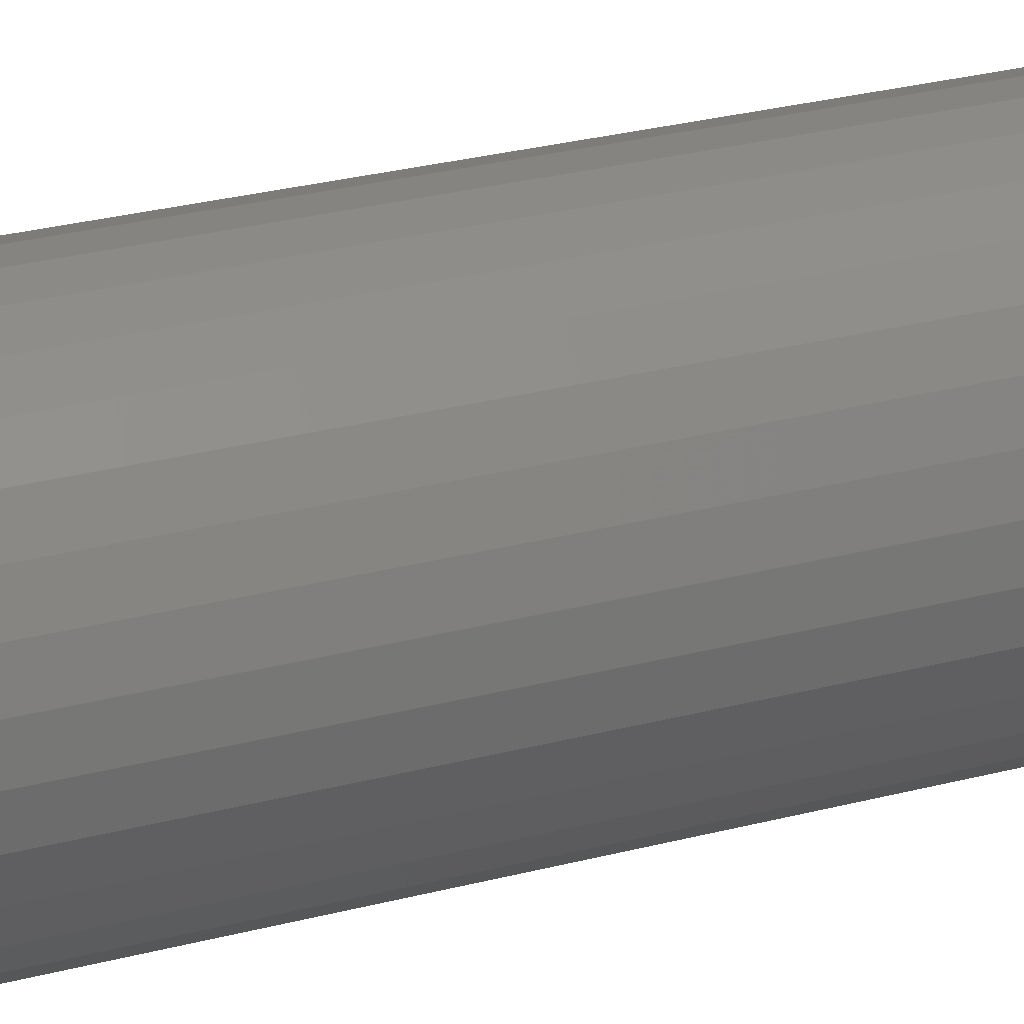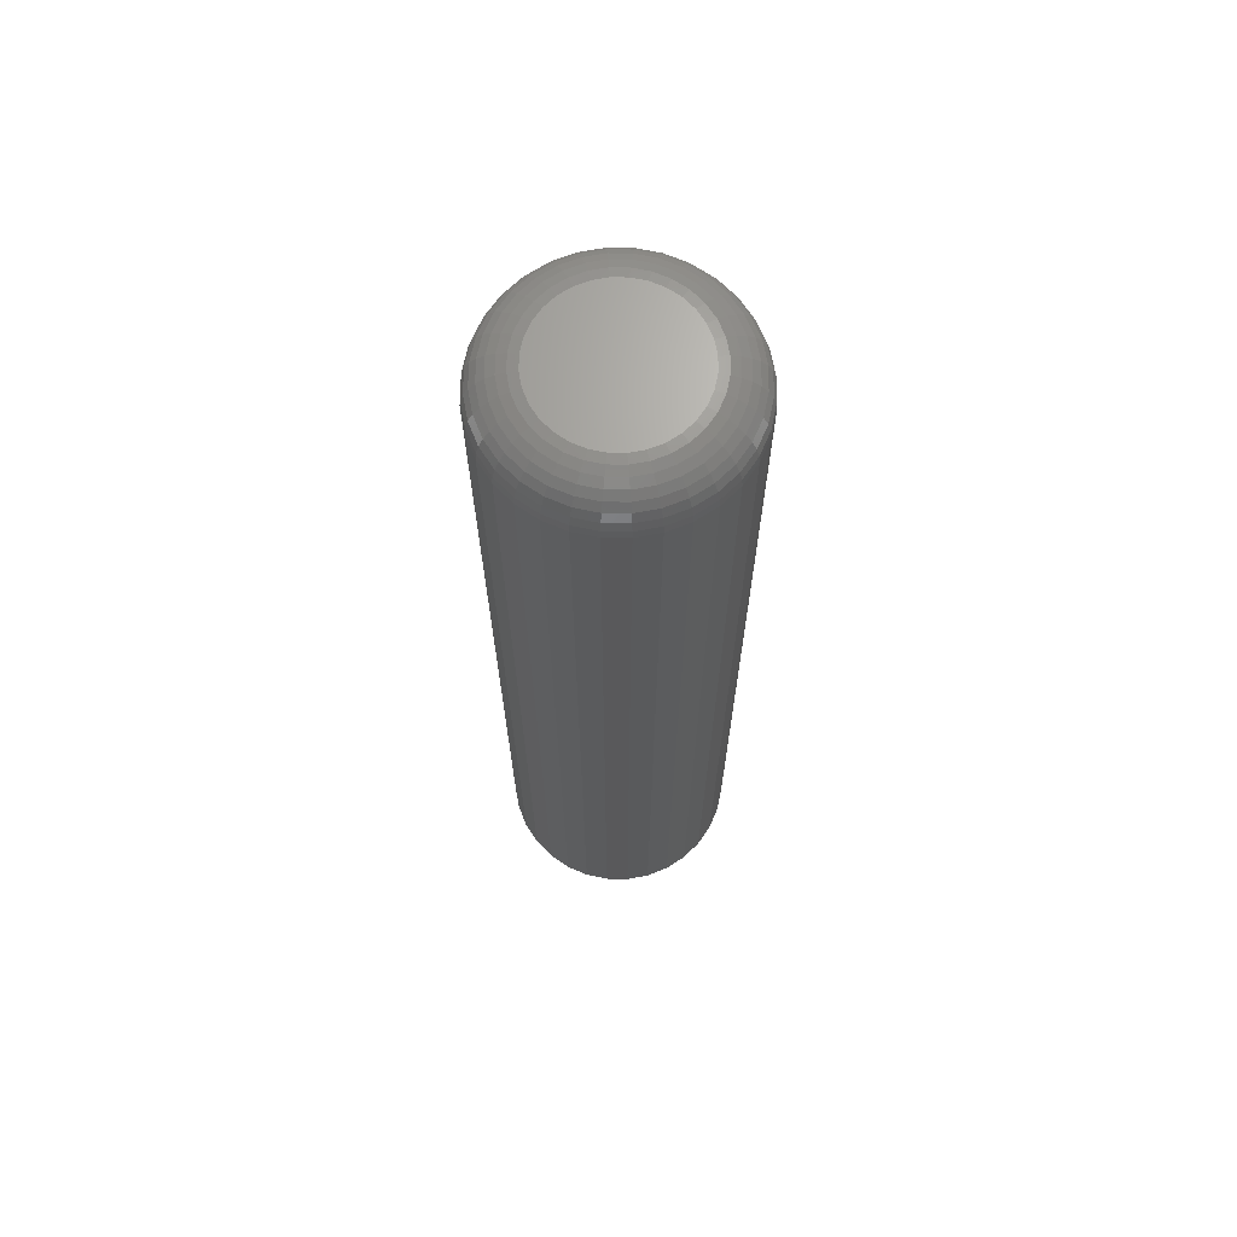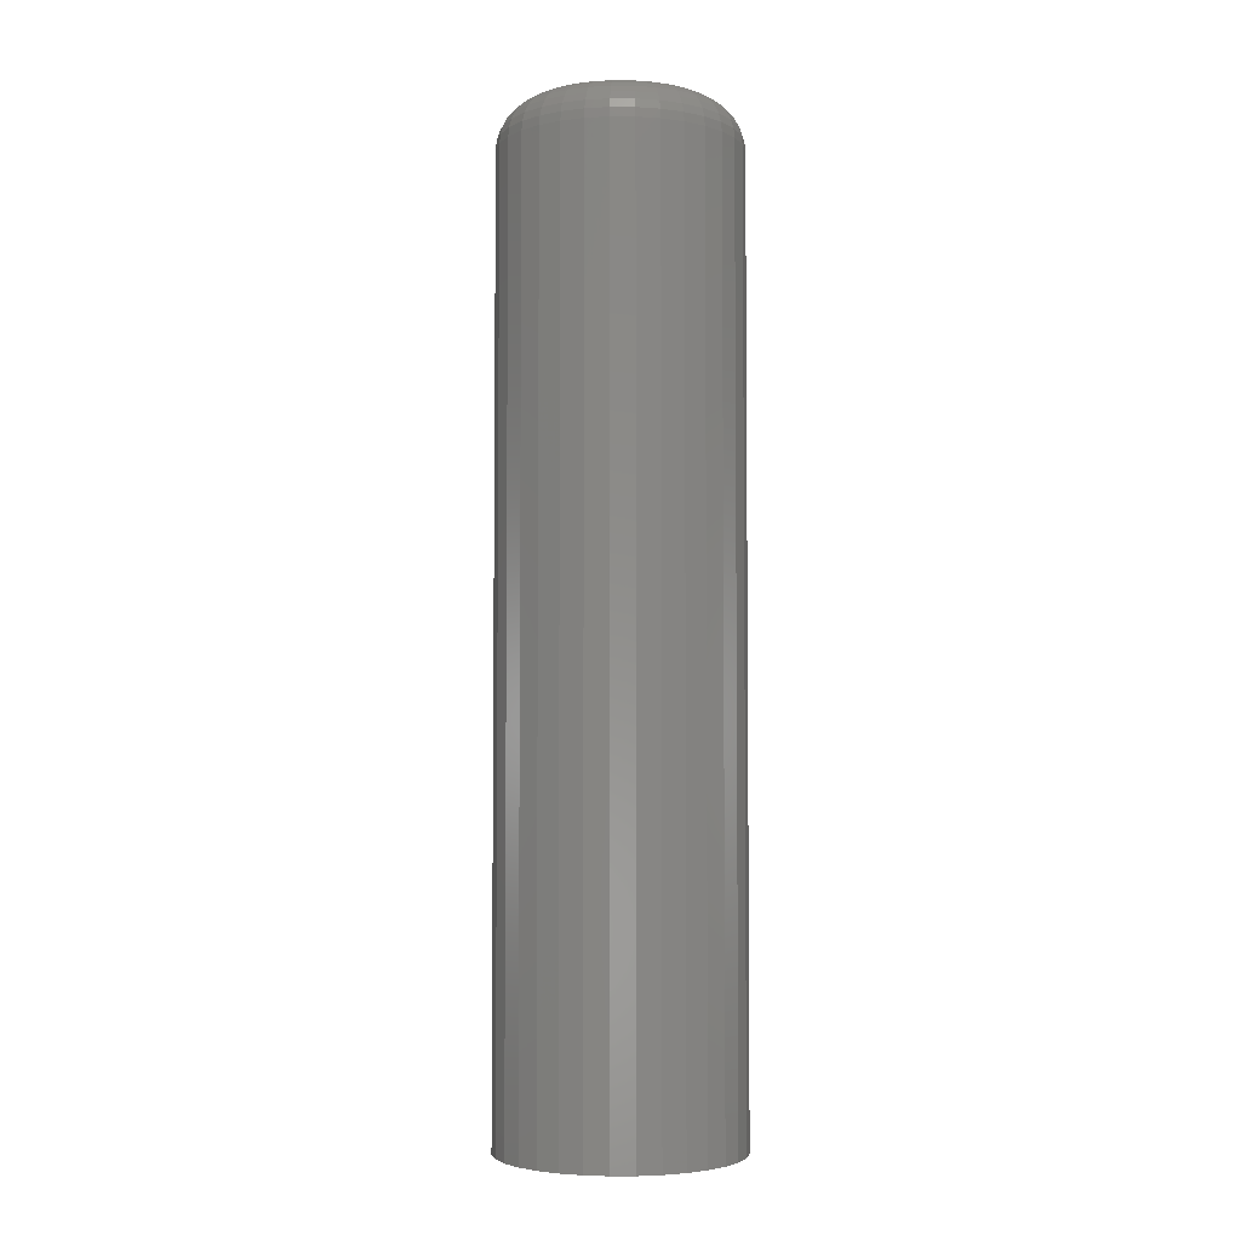
<metadata>
{"format":"stl","ext":"stl","renderer":"f3d","projection":"perspective","resolution":1024,"background":"white","views":[{"elev":25.5,"azim":66.4,"up":"+Z"},{"elev":67.8,"azim":-139.9,"up":"+Y"},{"elev":-4.1,"azim":-85.3,"up":"+Y"}]}
</metadata>
<code>
# stl→obj: 320 verts, 636 faces
v 0.001891 0.75 0.1113
v 0.0236 0.75 0.1091
v -0.01982 0.75 0.1091
v -0.04069 0.75 0.1028
v 0.04447 0.75 0.1028
v -0.05992 0.75 0.09251
v 0.06371 0.75 0.09251
v 0.04447 0.75 -0.1028
v -0.04069 0.75 -0.1028
v 0.06371 0.75 -0.09251
v -0.01982 0.75 -0.1091
v 0.0236 0.75 -0.1091
v 0.001891 0.75 -0.1113
v -0.05992 0.75 -0.09251
v -0.07679 0.75 -0.07868
v 0.08057 0.75 -0.07868
v -0.09062 0.75 -0.06182
v 0.09441 0.75 -0.06182
v -0.1009 0.75 -0.04258
v 0.1047 0.75 -0.04258
v -0.1072 0.75 -0.02171
v 0.111 0.75 -0.02171
v -0.1094 0.75 -4.244e-17
v 0.1132 0.75 -4.753e-17
v -0.1072 0.75 0.02171
v 0.111 0.75 0.02171
v -0.1009 0.75 0.04258
v 0.1047 0.75 0.04258
v -0.09062 0.75 0.06182
v 0.09441 0.75 0.06182
v -0.07679 0.75 0.07868
v 0.08057 0.75 0.07868
v 0.1835 0.6797 -2.28e-16
v 0.1835 -0.75 -2.224e-17
v 0.18 0.6797 -0.03542
v 0.18 -0.75 -0.03542
v 0.1696 0.6797 -0.06949
v 0.1696 -0.75 -0.06949
v 0.1529 0.6797 -0.1009
v 0.1529 -0.75 -0.1009
v 0.1303 0.6797 -0.1284
v 0.1303 -0.75 -0.1284
v 0.1028 0.6797 -0.151
v 0.1028 -0.75 -0.151
v 0.07138 0.6797 -0.1678
v 0.07138 -0.75 -0.1678
v 0.03732 0.6797 -0.1781
v 0.03732 -0.75 -0.1781
v 0.001891 0.6797 -0.1816
v 0.001891 -0.75 -0.1816
v -0.03353 0.6797 -0.1781
v -0.03353 -0.75 -0.1781
v -0.0676 0.6797 -0.1678
v -0.0676 -0.75 -0.1678
v -0.09899 0.6797 -0.151
v -0.09899 -0.75 -0.151
v -0.1265 0.6797 -0.1284
v -0.1265 -0.75 -0.1284
v -0.1491 0.6797 -0.1009
v -0.1491 -0.75 -0.1009
v -0.1659 0.6797 -0.06949
v -0.1659 -0.75 -0.06949
v -0.1762 0.6797 -0.03542
v -0.1762 -0.75 -0.03542
v -0.1797 0.6797 2.224e-17
v -0.1797 -0.75 2.224e-17
v -0.1762 0.6797 0.03542
v -0.1762 -0.75 0.03542
v -0.1659 0.6797 0.06949
v -0.1659 -0.75 0.06949
v -0.1491 0.6797 0.1009
v -0.1491 -0.75 0.1009
v -0.1265 0.6797 0.1284
v -0.1265 -0.75 0.1284
v -0.09899 0.6797 0.151
v -0.09899 -0.75 0.151
v -0.0676 0.6797 0.1678
v -0.0676 -0.75 0.1678
v -0.03353 0.6797 0.1781
v -0.03353 -0.75 0.1781
v 0.001891 0.6797 0.1816
v 0.001891 -0.75 0.1816
v 0.03732 0.6797 0.1781
v 0.03732 -0.75 0.1781
v 0.07138 0.6797 0.1678
v 0.07138 -0.75 0.1678
v 0.1028 0.6797 0.151
v 0.1028 -0.75 0.151
v 0.1303 0.6797 0.1284
v 0.1303 -0.75 0.1284
v 0.1529 0.6797 0.1009
v 0.1529 -0.75 0.1009
v 0.1696 0.6797 0.06949
v 0.1696 -0.75 0.06949
v 0.18 0.6797 0.03542
v 0.18 -0.75 0.03542
v -0.1783 0.6934 -6.939e-17
v -0.1749 0.6934 0.03516
v -0.1743 0.7066 -5.551e-17
v -0.1709 0.7066 0.03438
v -0.1678 0.7188 -6.939e-17
v -0.1646 0.7188 0.03311
v -0.1591 0.7294 -6.939e-17
v -0.156 0.7294 0.03141
v -0.1484 0.7382 -5.551e-17
v -0.1456 0.7382 0.02933
v -0.1363 0.7446 -5.551e-17
v -0.1336 0.7446 0.02696
v -0.1231 0.7486 -4.857e-17
v -0.1207 0.7486 0.02438
v 0.1787 0.6934 0.03516
v 0.1821 0.6934 -1.388e-16
v 0.1747 0.7066 0.03438
v 0.1781 0.7066 -1.249e-16
v 0.1684 0.7188 0.03311
v 0.1716 0.7188 -1.11e-16
v 0.1598 0.7294 0.03141
v 0.1629 0.7294 -1.11e-16
v 0.1493 0.7382 0.02933
v 0.1522 0.7382 -1.249e-16
v 0.1374 0.7446 0.02696
v 0.1401 0.7446 -9.714e-17
v 0.1245 0.7486 0.02438
v 0.1269 0.7486 -9.714e-17
v 0.1684 0.6934 0.06897
v 0.1647 0.7066 0.06744
v 0.1587 0.7188 0.06495
v 0.1506 0.7294 0.06161
v 0.1408 0.7382 0.05753
v 0.1295 0.7446 0.05288
v 0.1174 0.7486 0.04783
v 0.1517 0.6934 0.1001
v 0.1484 0.7066 0.09791
v 0.143 0.7188 0.0943
v 0.1357 0.7294 0.08944
v 0.1269 0.7382 0.08352
v 0.1168 0.7446 0.07677
v 0.1058 0.7486 0.06944
v 0.1293 0.6934 0.1274
v 0.1265 0.7066 0.1246
v 0.1219 0.7188 0.12
v 0.1157 0.7294 0.1138
v 0.1082 0.7382 0.1063
v 0.0996 0.7446 0.0977
v 0.09027 0.7486 0.08838
v 0.102 0.6934 0.1499
v 0.0998 0.7066 0.1465
v 0.09619 0.7188 0.1411
v 0.09133 0.7294 0.1339
v 0.08541 0.7382 0.125
v 0.07866 0.7446 0.1149
v 0.07133 0.7486 0.1039
v 0.07086 0.6934 0.1665
v 0.06933 0.7066 0.1628
v 0.06684 0.7188 0.1568
v 0.0635 0.7294 0.1487
v 0.05942 0.7382 0.1389
v 0.05477 0.7446 0.1277
v 0.04972 0.7486 0.1155
v 0.03705 0.6934 0.1768
v 0.03627 0.7066 0.1728
v 0.035 0.7188 0.1665
v 0.0333 0.7294 0.1579
v 0.03122 0.7382 0.1474
v 0.02885 0.7446 0.1355
v 0.02627 0.7486 0.1226
v 0.001891 0.6934 0.1802
v 0.001891 0.7066 0.1762
v 0.001891 0.7188 0.1697
v 0.001891 0.7294 0.161
v 0.001891 0.7382 0.1503
v 0.001891 0.7446 0.1382
v 0.001891 0.7486 0.125
v -0.03327 0.6934 0.1768
v -0.03249 0.7066 0.1728
v -0.03122 0.7188 0.1665
v -0.02952 0.7294 0.1579
v -0.02744 0.7382 0.1474
v -0.02506 0.7446 0.1355
v -0.02249 0.7486 0.1226
v -0.06708 0.6934 0.1665
v -0.06555 0.7066 0.1628
v -0.06306 0.7188 0.1568
v -0.05971 0.7294 0.1487
v -0.05564 0.7382 0.1389
v -0.05099 0.7446 0.1277
v -0.04594 0.7486 0.1155
v -0.09824 0.6934 0.1499
v -0.09601 0.7066 0.1465
v -0.09241 0.7188 0.1411
v -0.08755 0.7294 0.1339
v -0.08163 0.7382 0.125
v -0.07487 0.7446 0.1149
v -0.06755 0.7486 0.1039
v -0.1255 0.6934 0.1274
v -0.1227 0.7066 0.1246
v -0.1181 0.7188 0.12
v -0.1119 0.7294 0.1138
v -0.1044 0.7382 0.1063
v -0.09581 0.7446 0.0977
v -0.08649 0.7486 0.08838
v -0.148 0.6934 0.1001
v -0.1446 0.7066 0.09791
v -0.1392 0.7188 0.0943
v -0.132 0.7294 0.08944
v -0.1231 0.7382 0.08352
v -0.113 0.7446 0.07677
v -0.102 0.7486 0.06944
v -0.1646 0.6934 0.06897
v -0.1609 0.7066 0.06744
v -0.1549 0.7188 0.06495
v -0.1468 0.7294 0.06161
v -0.137 0.7382 0.05753
v -0.1258 0.7446 0.05288
v -0.1136 0.7486 0.04783
v 0.1787 0.6934 -0.03516
v 0.1747 0.7066 -0.03438
v 0.1684 0.7188 -0.03311
v 0.1598 0.7294 -0.03141
v 0.1493 0.7382 -0.02933
v 0.1374 0.7446 -0.02696
v 0.1245 0.7486 -0.02438
v -0.1749 0.6934 -0.03516
v -0.1709 0.7066 -0.03438
v -0.1646 0.7188 -0.03311
v -0.156 0.7294 -0.03141
v -0.1456 0.7382 -0.02933
v -0.1336 0.7446 -0.02696
v -0.1207 0.7486 -0.02438
v -0.1646 0.6934 -0.06897
v -0.1609 0.7066 -0.06744
v -0.1549 0.7188 -0.06495
v -0.1468 0.7294 -0.06161
v -0.137 0.7382 -0.05753
v -0.1258 0.7446 -0.05288
v -0.1136 0.7486 -0.04783
v -0.148 0.6934 -0.1001
v -0.1446 0.7066 -0.09791
v -0.1392 0.7188 -0.0943
v -0.132 0.7294 -0.08944
v -0.1231 0.7382 -0.08352
v -0.113 0.7446 -0.07677
v -0.102 0.7486 -0.06944
v -0.1255 0.6934 -0.1274
v -0.1227 0.7066 -0.1246
v -0.1181 0.7188 -0.12
v -0.1119 0.7294 -0.1138
v -0.1044 0.7382 -0.1063
v -0.09581 0.7446 -0.0977
v -0.08649 0.7486 -0.08838
v -0.09824 0.6934 -0.1499
v -0.09601 0.7066 -0.1465
v -0.09241 0.7188 -0.1411
v -0.08755 0.7294 -0.1339
v -0.08163 0.7382 -0.125
v -0.07487 0.7446 -0.1149
v -0.06755 0.7486 -0.1039
v -0.06708 0.6934 -0.1665
v -0.06555 0.7066 -0.1628
v -0.06306 0.7188 -0.1568
v -0.05971 0.7294 -0.1487
v -0.05564 0.7382 -0.1389
v -0.05099 0.7446 -0.1277
v -0.04594 0.7486 -0.1155
v -0.03327 0.6934 -0.1768
v -0.03249 0.7066 -0.1728
v -0.03122 0.7188 -0.1665
v -0.02952 0.7294 -0.1579
v -0.02744 0.7382 -0.1474
v -0.02506 0.7446 -0.1355
v -0.02249 0.7486 -0.1226
v 0.001891 0.6934 -0.1802
v 0.001891 0.7066 -0.1762
v 0.001891 0.7188 -0.1697
v 0.001891 0.7294 -0.161
v 0.001891 0.7382 -0.1503
v 0.001891 0.7446 -0.1382
v 0.001891 0.7486 -0.125
v 0.03705 0.6934 -0.1768
v 0.03627 0.7066 -0.1728
v 0.035 0.7188 -0.1665
v 0.0333 0.7294 -0.1579
v 0.03122 0.7382 -0.1474
v 0.02885 0.7446 -0.1355
v 0.02627 0.7486 -0.1226
v 0.07086 0.6934 -0.1665
v 0.06933 0.7066 -0.1628
v 0.06684 0.7188 -0.1568
v 0.0635 0.7294 -0.1487
v 0.05942 0.7382 -0.1389
v 0.05477 0.7446 -0.1277
v 0.04972 0.7486 -0.1155
v 0.102 0.6934 -0.1499
v 0.0998 0.7066 -0.1465
v 0.09619 0.7188 -0.1411
v 0.09133 0.7294 -0.1339
v 0.08541 0.7382 -0.125
v 0.07866 0.7446 -0.1149
v 0.07133 0.7486 -0.1039
v 0.1293 0.6934 -0.1274
v 0.1265 0.7066 -0.1246
v 0.1219 0.7188 -0.12
v 0.1157 0.7294 -0.1138
v 0.1082 0.7382 -0.1063
v 0.0996 0.7446 -0.0977
v 0.09027 0.7486 -0.08838
v 0.1517 0.6934 -0.1001
v 0.1484 0.7066 -0.09791
v 0.143 0.7188 -0.0943
v 0.1357 0.7294 -0.08944
v 0.1269 0.7382 -0.08352
v 0.1168 0.7446 -0.07677
v 0.1058 0.7486 -0.06944
v 0.1684 0.6934 -0.06897
v 0.1647 0.7066 -0.06744
v 0.1587 0.7188 -0.06495
v 0.1506 0.7294 -0.06161
v 0.1408 0.7382 -0.05753
v 0.1295 0.7446 -0.05288
v 0.1174 0.7486 -0.04783
f 1 2 3
f 4 3 2
f 5 4 2
f 6 4 5
f 7 6 5
f 8 9 10
f 11 9 8
f 12 11 8
f 13 11 12
f 9 14 10
f 10 14 15
f 10 15 16
f 16 15 17
f 16 17 18
f 18 17 19
f 18 19 20
f 20 19 21
f 20 21 22
f 22 21 23
f 22 23 24
f 24 23 25
f 24 25 26
f 26 25 27
f 26 27 28
f 28 27 29
f 28 29 30
f 30 29 31
f 30 31 32
f 32 31 6
f 32 6 7
f 33 34 35
f 35 34 36
f 35 36 37
f 37 36 38
f 37 38 39
f 39 38 40
f 39 40 41
f 41 40 42
f 41 42 43
f 43 42 44
f 43 44 45
f 45 44 46
f 45 46 47
f 47 46 48
f 47 48 49
f 49 48 50
f 49 50 51
f 51 50 52
f 51 52 53
f 53 52 54
f 53 54 55
f 55 54 56
f 55 56 57
f 57 56 58
f 57 58 59
f 59 58 60
f 59 60 61
f 61 60 62
f 61 62 63
f 63 62 64
f 63 64 65
f 65 64 66
f 65 66 67
f 67 66 68
f 67 68 69
f 69 68 70
f 69 70 71
f 71 70 72
f 71 72 73
f 73 72 74
f 73 74 75
f 75 74 76
f 75 76 77
f 77 76 78
f 77 78 79
f 79 78 80
f 79 80 81
f 81 80 82
f 81 82 83
f 83 82 84
f 83 84 85
f 85 84 86
f 85 86 87
f 87 86 88
f 87 88 89
f 89 88 90
f 89 90 91
f 91 90 92
f 91 92 93
f 93 92 94
f 93 94 95
f 95 94 96
f 95 96 33
f 33 96 34
f 65 67 97
f 97 67 98
f 97 98 99
f 99 98 100
f 99 100 101
f 101 100 102
f 101 102 103
f 103 102 104
f 103 104 105
f 105 104 106
f 105 106 107
f 107 106 108
f 107 108 109
f 109 108 110
f 109 110 23
f 23 110 25
f 95 33 111
f 111 33 112
f 111 112 113
f 113 112 114
f 113 114 115
f 115 114 116
f 115 116 117
f 117 116 118
f 117 118 119
f 119 118 120
f 119 120 121
f 121 120 122
f 121 122 123
f 123 122 124
f 123 124 26
f 26 124 24
f 93 95 125
f 125 95 111
f 125 111 126
f 126 111 113
f 126 113 127
f 127 113 115
f 127 115 128
f 128 115 117
f 128 117 129
f 129 117 119
f 129 119 130
f 130 119 121
f 130 121 131
f 131 121 123
f 131 123 28
f 28 123 26
f 91 93 132
f 132 93 125
f 132 125 133
f 133 125 126
f 133 126 134
f 134 126 127
f 134 127 135
f 135 127 128
f 135 128 136
f 136 128 129
f 136 129 137
f 137 129 130
f 137 130 138
f 138 130 131
f 138 131 30
f 30 131 28
f 89 91 139
f 139 91 132
f 139 132 140
f 140 132 133
f 140 133 141
f 141 133 134
f 141 134 142
f 142 134 135
f 142 135 143
f 143 135 136
f 143 136 144
f 144 136 137
f 144 137 145
f 145 137 138
f 145 138 32
f 32 138 30
f 87 89 146
f 146 89 139
f 146 139 147
f 147 139 140
f 147 140 148
f 148 140 141
f 148 141 149
f 149 141 142
f 149 142 150
f 150 142 143
f 150 143 151
f 151 143 144
f 151 144 152
f 152 144 145
f 152 145 7
f 7 145 32
f 85 87 153
f 153 87 146
f 153 146 154
f 154 146 147
f 154 147 155
f 155 147 148
f 155 148 156
f 156 148 149
f 156 149 157
f 157 149 150
f 157 150 158
f 158 150 151
f 158 151 159
f 159 151 152
f 159 152 5
f 5 152 7
f 83 85 160
f 160 85 153
f 160 153 161
f 161 153 154
f 161 154 162
f 162 154 155
f 162 155 163
f 163 155 156
f 163 156 164
f 164 156 157
f 164 157 165
f 165 157 158
f 165 158 166
f 166 158 159
f 166 159 2
f 2 159 5
f 81 83 167
f 167 83 160
f 167 160 168
f 168 160 161
f 168 161 169
f 169 161 162
f 169 162 170
f 170 162 163
f 170 163 171
f 171 163 164
f 171 164 172
f 172 164 165
f 172 165 173
f 173 165 166
f 173 166 1
f 1 166 2
f 79 81 174
f 174 81 167
f 174 167 175
f 175 167 168
f 175 168 176
f 176 168 169
f 176 169 177
f 177 169 170
f 177 170 178
f 178 170 171
f 178 171 179
f 179 171 172
f 179 172 180
f 180 172 173
f 180 173 3
f 3 173 1
f 77 79 181
f 181 79 174
f 181 174 182
f 182 174 175
f 182 175 183
f 183 175 176
f 183 176 184
f 184 176 177
f 184 177 185
f 185 177 178
f 185 178 186
f 186 178 179
f 186 179 187
f 187 179 180
f 187 180 4
f 4 180 3
f 75 77 188
f 188 77 181
f 188 181 189
f 189 181 182
f 189 182 190
f 190 182 183
f 190 183 191
f 191 183 184
f 191 184 192
f 192 184 185
f 192 185 193
f 193 185 186
f 193 186 194
f 194 186 187
f 194 187 6
f 6 187 4
f 73 75 195
f 195 75 188
f 195 188 196
f 196 188 189
f 196 189 197
f 197 189 190
f 197 190 198
f 198 190 191
f 198 191 199
f 199 191 192
f 199 192 200
f 200 192 193
f 200 193 201
f 201 193 194
f 201 194 31
f 31 194 6
f 71 73 202
f 202 73 195
f 202 195 203
f 203 195 196
f 203 196 204
f 204 196 197
f 204 197 205
f 205 197 198
f 205 198 206
f 206 198 199
f 206 199 207
f 207 199 200
f 207 200 208
f 208 200 201
f 208 201 29
f 29 201 31
f 69 71 209
f 209 71 202
f 209 202 210
f 210 202 203
f 210 203 211
f 211 203 204
f 211 204 212
f 212 204 205
f 212 205 213
f 213 205 206
f 213 206 214
f 214 206 207
f 214 207 215
f 215 207 208
f 215 208 27
f 27 208 29
f 67 69 98
f 98 69 209
f 98 209 100
f 100 209 210
f 100 210 102
f 102 210 211
f 102 211 104
f 104 211 212
f 104 212 106
f 106 212 213
f 106 213 108
f 108 213 214
f 108 214 110
f 110 214 215
f 110 215 25
f 25 215 27
f 33 35 112
f 112 35 216
f 112 216 114
f 114 216 217
f 114 217 116
f 116 217 218
f 116 218 118
f 118 218 219
f 118 219 120
f 120 219 220
f 120 220 122
f 122 220 221
f 122 221 124
f 124 221 222
f 124 222 24
f 24 222 22
f 63 65 223
f 223 65 97
f 223 97 224
f 224 97 99
f 224 99 225
f 225 99 101
f 225 101 226
f 226 101 103
f 226 103 227
f 227 103 105
f 227 105 228
f 228 105 107
f 228 107 229
f 229 107 109
f 229 109 21
f 21 109 23
f 61 63 230
f 230 63 223
f 230 223 231
f 231 223 224
f 231 224 232
f 232 224 225
f 232 225 233
f 233 225 226
f 233 226 234
f 234 226 227
f 234 227 235
f 235 227 228
f 235 228 236
f 236 228 229
f 236 229 19
f 19 229 21
f 59 61 237
f 237 61 230
f 237 230 238
f 238 230 231
f 238 231 239
f 239 231 232
f 239 232 240
f 240 232 233
f 240 233 241
f 241 233 234
f 241 234 242
f 242 234 235
f 242 235 243
f 243 235 236
f 243 236 17
f 17 236 19
f 57 59 244
f 244 59 237
f 244 237 245
f 245 237 238
f 245 238 246
f 246 238 239
f 246 239 247
f 247 239 240
f 247 240 248
f 248 240 241
f 248 241 249
f 249 241 242
f 249 242 250
f 250 242 243
f 250 243 15
f 15 243 17
f 55 57 251
f 251 57 244
f 251 244 252
f 252 244 245
f 252 245 253
f 253 245 246
f 253 246 254
f 254 246 247
f 254 247 255
f 255 247 248
f 255 248 256
f 256 248 249
f 256 249 257
f 257 249 250
f 257 250 14
f 14 250 15
f 53 55 258
f 258 55 251
f 258 251 259
f 259 251 252
f 259 252 260
f 260 252 253
f 260 253 261
f 261 253 254
f 261 254 262
f 262 254 255
f 262 255 263
f 263 255 256
f 263 256 264
f 264 256 257
f 264 257 9
f 9 257 14
f 51 53 265
f 265 53 258
f 265 258 266
f 266 258 259
f 266 259 267
f 267 259 260
f 267 260 268
f 268 260 261
f 268 261 269
f 269 261 262
f 269 262 270
f 270 262 263
f 270 263 271
f 271 263 264
f 271 264 11
f 11 264 9
f 49 51 272
f 272 51 265
f 272 265 273
f 273 265 266
f 273 266 274
f 274 266 267
f 274 267 275
f 275 267 268
f 275 268 276
f 276 268 269
f 276 269 277
f 277 269 270
f 277 270 278
f 278 270 271
f 278 271 13
f 13 271 11
f 47 49 279
f 279 49 272
f 279 272 280
f 280 272 273
f 280 273 281
f 281 273 274
f 281 274 282
f 282 274 275
f 282 275 283
f 283 275 276
f 283 276 284
f 284 276 277
f 284 277 285
f 285 277 278
f 285 278 12
f 12 278 13
f 45 47 286
f 286 47 279
f 286 279 287
f 287 279 280
f 287 280 288
f 288 280 281
f 288 281 289
f 289 281 282
f 289 282 290
f 290 282 283
f 290 283 291
f 291 283 284
f 291 284 292
f 292 284 285
f 292 285 8
f 8 285 12
f 43 45 293
f 293 45 286
f 293 286 294
f 294 286 287
f 294 287 295
f 295 287 288
f 295 288 296
f 296 288 289
f 296 289 297
f 297 289 290
f 297 290 298
f 298 290 291
f 298 291 299
f 299 291 292
f 299 292 10
f 10 292 8
f 41 43 300
f 300 43 293
f 300 293 301
f 301 293 294
f 301 294 302
f 302 294 295
f 302 295 303
f 303 295 296
f 303 296 304
f 304 296 297
f 304 297 305
f 305 297 298
f 305 298 306
f 306 298 299
f 306 299 16
f 16 299 10
f 39 41 307
f 307 41 300
f 307 300 308
f 308 300 301
f 308 301 309
f 309 301 302
f 309 302 310
f 310 302 303
f 310 303 311
f 311 303 304
f 311 304 312
f 312 304 305
f 312 305 313
f 313 305 306
f 313 306 18
f 18 306 16
f 37 39 314
f 314 39 307
f 314 307 315
f 315 307 308
f 315 308 316
f 316 308 309
f 316 309 317
f 317 309 310
f 317 310 318
f 318 310 311
f 318 311 319
f 319 311 312
f 319 312 320
f 320 312 313
f 320 313 20
f 20 313 18
f 35 37 216
f 216 37 314
f 216 314 217
f 217 314 315
f 217 315 218
f 218 315 316
f 218 316 219
f 219 316 317
f 219 317 220
f 220 317 318
f 220 318 221
f 221 318 319
f 221 319 222
f 222 319 320
f 222 320 22
f 22 320 20
f 80 84 82
f 84 80 78
f 84 78 86
f 46 52 48
f 48 52 50
f 86 78 88
f 88 78 76
f 88 76 90
f 90 76 74
f 90 74 92
f 92 74 72
f 92 72 94
f 94 72 70
f 94 70 96
f 96 70 68
f 96 68 34
f 34 68 66
f 34 66 36
f 36 66 64
f 36 64 38
f 38 64 62
f 38 62 40
f 40 62 60
f 40 60 42
f 42 60 58
f 42 58 44
f 44 58 56
f 44 56 46
f 46 56 54
f 46 54 52

</code>
